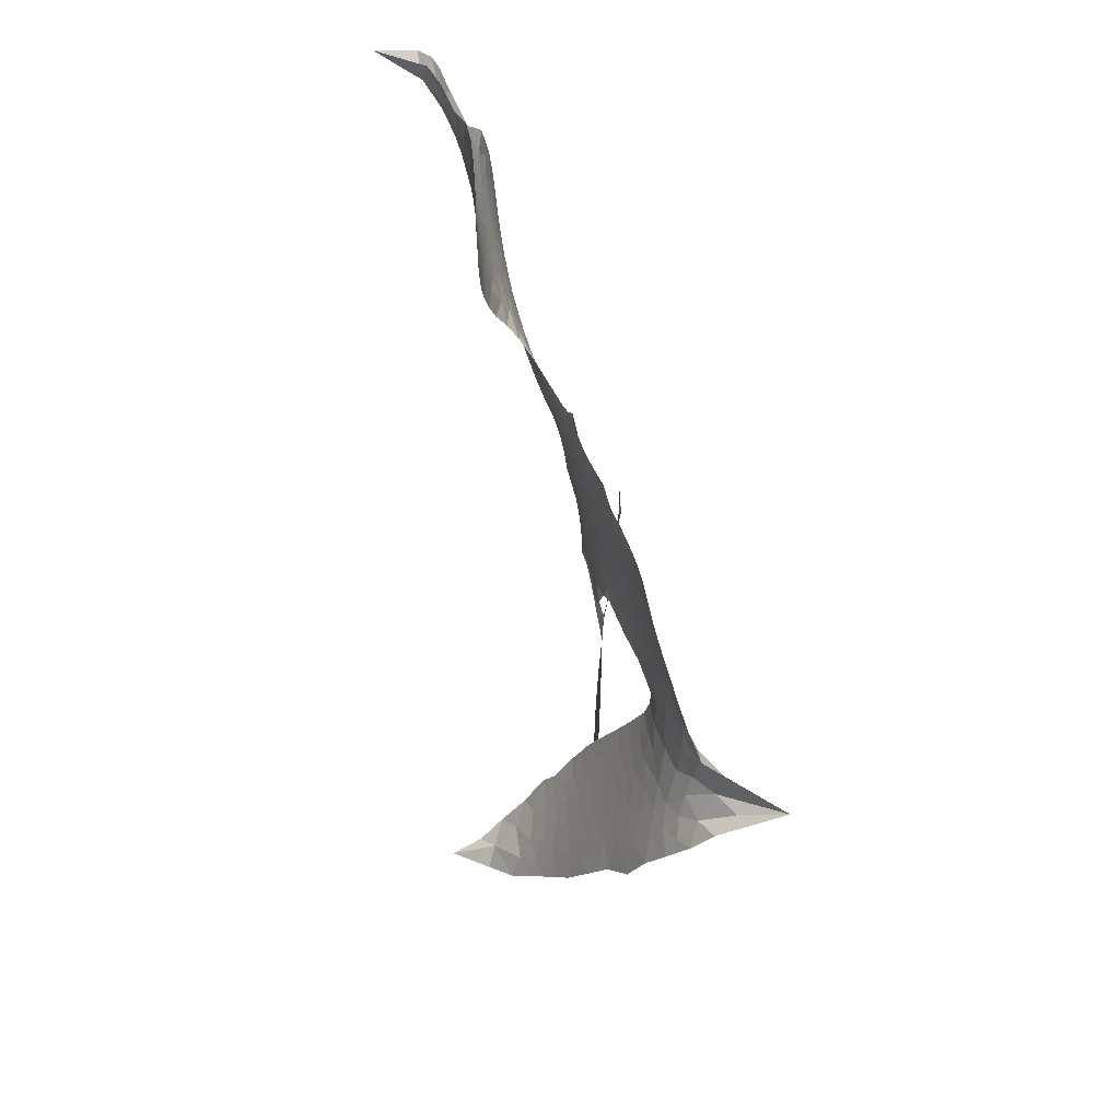
<metadata>
{"format":"obj","ext":"obj","renderer":"f3d","projection":"perspective","resolution":1024,"background":"white","views":[{"elev":-23.4,"azim":-93.8,"up":"+Y"}]}
</metadata>
<code>
v -2.859 0.7064 0.2257
v -2.826 0.7751 0.2142
v -2.779 0.8342 0.1893
v -2.796 0.895 0.1564
v -2.785 0.9499 0.1258
v -2.741 1.019 0
v -2.693 1.058 0.102
v -2.644 1.076 0.135
v -2.6 1.076 0.1547
v -2.541 1.051 0.1819
v -2.491 0.9929 0.2241
v -2.42 1.03 0.2597
v -2.324 1.034 0.2811
v -2.249 1.016 0.2947
v -2.195 0.9829 0.3046
v -2.131 0.9213 0.3194
v -2.033 0.7616 0.357
v -2.035 0.6997 0.3705
v -1.964 0.4765 0.4716
v -1.936 0.4732 0.486
v -1.918 0.4541 0.5
v -1.878 0.3049 0.5272
v -1.284 0.435 0.6118
v -0.8686 0.4059 0.6795
v -0.8566 0.4169 0.6864
v -0.8874 0.6045 0.7179
v -0.871 0.7756 0.7338
v -0.8268 0.8437 0.7382
v -0.777 0.8415 0.741
v -0.7311 0.8012 0.75
v -0.7145 0.7044 0.73
v -0.7283 0.5772 0.7164
v -0.7918 0.4339 0.6913
v -0.7673 0.4098 0.6867
v -0.7598 0.3818 0.6845
v -0.785 0.3342 0.6806
v -0.6987 0.291 0.6797
v -0.5826 0.2126 0.6797
v -0.471 0.07003 0.6797
v -0.4696 0.02197 0.6797
v -0.4944 -0.005961 0.6797
v -0.5557 -0.008464 0.6797
v -0.6116 0.02029 0.6797
v -0.7132 0.1154 0.6797
v -0.8418 0.3266 0.6784
v -1.864 0.1773 0.5463
v -1.892 0.0257 0.5748
v -1.915 0.007676 0.5774
v -1.96 0.01069 0.5876
v -1.966 -0.007151 0.6008
v -1.957 -0.02476 0.6103
v -1.967 -0.1583 0.669
v -1.943 -0.234 0.7013
v -1.846 -0.2495 0.6935
v -1.548 -0.2314 0.5832
v -1.451 -0.2383 0.546
v -1.366 -0.2588 0.5055
v -1.309 -0.2523 0.4795
v -1.141 -0.3104 0.3786
v -1.096 -0.3521 0.324
v -1.086 -0.3917 0.25
v -1.115 -0.4365 0.3476
v -1.176 -0.4761 0.4048
v -1.417 -0.547 0.5381
v -1.606 -0.5761 0.6229
v -1.699 -0.6148 0.662
v -1.79 -0.6119 0.6969
v -1.957 -0.6224 0.7854
v -2.023 -0.6113 0.8353
v -2.099 -0.5788 1
v -2.199 -0.4937 0.7852
v -2.281 -0.3764 0.7241
v -2.345 -0.1889 0.6592
v -2.36 -0.1138 0.64
v -2.322 0.07817 0.5732
v -2.343 0.1283 0.5548
v -2.321 0.1746 0.5366
v -2.323 0.2187 0.5138
v -2.362 0.2793 0.488
v -2.356 0.3022 0.4836
v -2.334 0.3158 0.475
v -2.334 0.3367 0.4601
v -2.366 0.428 0.3966
v -2.396 0.4686 0.3579
v -2.436 0.4836 0.3262
v -2.65 0.4559 0.2586
v -2.714 0.4619 0.2511
v -2.792 0.4916 0.2439
v -2.841 0.5337 0.2394
v -2.863 0.574 0.2368
v -2.87 0.6393 0.2319
v -1.366 0.3219 0.5994
v -0.8474 0.3907 0.682
v -2.298 0.3226 0.4707
v -1.994 0.01216 0.5938
v -1.96 -0.09194 0.6381
v -2.33 0.2834 0.4874
v -1.964 0.4321 0.4858
v -1.881 0.1016 0.5622
v -1.112 0.3386 0.6359
v -0.8234 0.4178 0.688
v -0.9799 0.3346 0.6569
v -0.9109 0.3329 0.6682
v -2.343 0.2485 0.4976
v -1.974 0.04991 0.5788
v -0.8709 0.5141 0.7066
v -0.8057 0.3809 0.6836
v -0.8334 0.4736 0.6984
v -1.145 -0.3857 0.3594
v -0.5238 0.04527 0.6797
v -2.296 0.3905 0.4356
v -1.991 -0.03469 0.6142
v -2.3 0.2521 0.5014
v -2.779 0.5942 0.2382
v -2.622 0.9968 0.1552
v -2.398 0.5499 0.3324
v -1.902 0.3785 0.5019
v -1.928 0.05008 0.574
v -1.071 0.4242 0.6416
v -0.9672 0.4121 0.6585
v -2.053 0.06315 0.5787
v -2.053 0.4499 0.4567
v -2.253 0.1973 0.5268
v -2.322 0.4997 0.378
v -1.948 0.1154 0.5604
v -0.8841 0.3655 0.6737
v -2.077 -0.01722 0.6088
v -0.9417 0.3707 0.6633
v -1.004 0.3778 0.6528
v -2.263 0.1239 0.5563
v -1.328 -0.3619 0.4835
v -0.7719 0.2114 0.6798
v -0.8048 0.7807 0.7367
v -0.7592 0.5046 0.7065
v -0.5261 0.1413 0.6797
v -2.693 0.9017 0.1614
v -1.047 0.3375 0.6462
v -1.334 -0.3046 0.4878
v -0.7779 0.2757 0.6796
v -1.428 -0.3451 0.5314
v -1.225 -0.2819 0.436
v -1.274 -0.3263 0.4558
v -2.283 0.8961 0.2996
v -1.971 -0.4965 0.7746
v -2.801 0.6622 0.2303
v -2.673 0.5663 0.2508
v -2.683 0.9965 0.111
v -2.169 0.3401 0.4757
v -2.065 -0.1216 0.6496
v -0.8792 0.69 0.7265
v -0.8124 0.5343 0.709
v -2.742 0.8758 0.1686
v -2.687 0.7842 0.2103
v -2.693 0.843 0.189
v -2.593 0.8201 0.2197
v -2.637 0.8691 0.1922
v -1.297 -0.5112 0.4788
v -1.208 -0.3513 0.4135
v -2.251 0.952 0.2993
v -2.155 0.7229 0.3529
v -1.981 -0.562 0.8021
v -2.678 0.5075 0.2536
v -2.543 0.4686 0.2803
v -2.735 0.5419 0.2454
v -2.239 0.3488 0.4638
v -2.008 -0.1231 0.6517
v -2.048 -0.2114 0.6851
v -2.644 0.8136 0.2092
v -2.614 0.713 0.2398
v -2.551 0.9131 0.2106
v -2.64 0.9349 0.1665
v -2.321 0.9587 0.2852
v -2.207 0.887 0.3145
v -2.09 0.7274 0.3597
v -1.873 -0.6189 0.7377
v -2.046 -0.5174 0.8371
v -2.233 0.2793 0.4939
v -2.194 0.4542 0.4282
v -2.587 0.8751 0.2071
v -2.517 0.8333 0.2406
v -2.085 0.8392 0.3381
v -2.309 0.4447 0.4059
v -1.931 -0.5365 0.7629
v -1.881 -0.4413 0.7213
v -2.235 0.4084 0.4387
v -2.12 0.7815 0.3449
v -2.007 0.5849 0.4135
v -2.261 0.4712 0.4069
v -2.157 0.8391 0.329
v -2.241 0.597 0.3697
v -2.123 0.6165 0.3864
v -2.269 0.5366 0.3811
v -2.092 0.6697 0.3747
v -2.187 0.5358 0.4007
v -2.328 0.6089 0.3427
v -2.022 0.641 0.3907
v -2.316 0.5547 0.3617
v -2.068 0.5973 0.4009
v -2.121 0.5518 0.408
v -2.057 0.539 0.4239
v -2.105 0.491 0.4322
v -1.987 0.5301 0.4395
v -2.125 0.4236 0.4521
v -2.033 0.497 0.4445
v -2.369 0.5081 0.3566
v -2.042 0.01698 0.5947
v -2.096 0.03137 0.5908
v -2.138 0.119 0.5591
v -2.18 -0.02504 0.6117
v -0.7559 0.7469 0.7369
v -0.8152 0.7127 0.7299
v -0.8264 0.6413 0.722
v -2.708 0.6558 0.2361
v -2.721 0.5986 0.2418
v -2.025 0.313 0.5029
v -2.754 0.7664 0.211
v -2.495 0.5759 0.2908
v -1.993 -0.2155 0.6893
v -2.033 -0.3228 0.7251
v -1.988 -0.2796 0.7096
v -2.036 -0.2657 0.705
v -2.132 -0.2719 0.7037
v -2.084 -0.3004 0.7171
v -1.954 -0.3766 0.7315
v -2.162 -0.3806 0.7473
v -1.986 -0.335 0.7248
v -2.028 -0.4118 0.7615
v -1.92 -0.3057 0.71
v -2.132 -0.3299 0.7274
v -2.311 -0.2812 0.6901
v -2.093 -0.3887 0.7569
v -2.555 0.9829 0.1933
v -2.591 0.947 0.1846
v -2.371 0.9924 0.2717
v -2.431 0.955 0.2538
v -2.376 0.9221 0.2745
v -2.439 0.862 0.2617
v -2.163 0.9515 0.3118
v -2.208 0.9363 0.3078
v -2.05 -0.5681 0.8842
v -2.122 -0.5036 0.8518
v -2.541 0.7472 0.2505
v -2.108 0.8797 0.3281
v -2.263 0.7703 0.3236
v -2.202 0.1507 0.5464
v -2.201 0.0827 0.5721
v -2.119 0.2246 0.5222
v -2.186 0.2102 0.5242
v -2.136 0.1737 0.5395
v -2.058 0.1393 0.5533
v -2.238 -0.1275 0.6463
v -0.8351 0.5857 0.7155
v -0.7796 0.6054 0.7185
v -0.7213 0.6409 0.7232
v -0.7675 0.6777 0.7269
v -2.755 0.6397 0.2347
v -2.751 0.7029 0.2253
v -2.69 0.7181 0.2266
v -1.95 0.3271 0.5093
v -2.06 0.3791 0.4783
v -2.733 0.8122 0.1974
v -2.45 0.5411 0.3121
v -2.438 0.6198 0.3038
v -2.49 0.4758 0.2987
v -2.6 0.5301 0.2655
v -2.525 0.5251 0.2851
v -2.56 0.5881 0.2703
v -2.52 0.6606 0.2714
v -2.018 -0.4682 0.7878
v -1.97 -0.4355 0.7543
v -2.077 -0.4524 0.7952
v -2.139 -0.4408 0.7847
v -1.89 -0.3686 0.7124
v -1.701 -0.2413 0.6428
v -1.868 -0.3101 0.7002
v -1.83 -0.3622 0.6932
v -1.775 -0.2457 0.6703
v -1.818 -0.4323 0.6962
v -1.844 -0.494 0.7136
v -1.723 -0.3677 0.6548
v -1.815 -0.2997 0.6848
v -1.896 -0.4954 0.7373
v -1.815 -0.5521 0.7058
v -1.778 -0.3842 0.6767
v -1.759 -0.3138 0.666
v -1.743 -0.5528 0.6752
v -1.705 -0.3058 0.6458
v -1.733 -0.4613 0.6647
v -1.622 -0.3697 0.6146
v -1.787 -0.4856 0.6883
v -1.625 -0.2363 0.6131
v -1.672 -0.3522 0.6342
v -1.685 -0.4201 0.6426
v -1.631 -0.3036 0.6166
v -1.663 -0.5089 0.6397
v -1.554 -0.3213 0.5857
v -1.894 -0.2414 0.7027
v -2.488 0.9221 0.2353
v -2.55 0.799 0.2374
v -2.586 0.7664 0.2343
v -2.505 0.7799 0.2548
v -2.469 0.8175 0.2592
v -2.49 0.7152 0.2708
v -2.386 0.7773 0.2913
v -2.456 0.7587 0.2734
v -2.432 0.6915 0.2928
v -2.381 0.6481 0.3173
v -2.373 0.5943 0.3315
v -2.316 0.6996 0.3253
v -2.381 0.713 0.3044
v -2.22 0.8212 0.3226
v -2.277 0.8323 0.3098
v -2.203 0.7597 0.337
v -2.344 0.8529 0.291
v -2.324 0.7823 0.3071
v -2.247 0.6969 0.3424
v -2.143 0.06549 0.5786
v -2.187 0.0292 0.5919
v -2.338 -0.01659 0.6113
v -2.259 0.04455 0.5866
v -2.33 0.03072 0.5936
v -2.284 -0.000627 0.6036
v -2.288 -0.07255 0.628
v -2.088 0.1 0.5663
v -2.009 0.1036 0.5645
v -1.99 0.1703 0.5454
v -2.302 -0.1413 0.6483
v -2.199 -0.3047 0.7103
v -2.805 0.7225 0.2217
v -1.962 0.3792 0.4951
v -2.12 0.3691 0.472
v -2.175 0.3963 0.4535
v -2.101 0.3031 0.4968
v -2.017 0.4127 0.4769
v -2.597 0.4627 0.2675
v -2.483 0.6267 0.2876
v -2.563 0.6951 0.2543
v -2.604 0.6423 0.2533
v -2.654 0.6706 0.2406
v -1.69 -0.5584 0.6543
v -1.621 -0.4475 0.6182
v -2.485 0.8699 0.2449
v -2.391 0.8682 0.2761
v -2.285 0.6496 0.3446
v -2.224 -0.06925 0.6271
v -2.15 -0.1123 0.6437
v -2.349 -0.06492 0.6271
v -1.927 0.1701 0.5475
v -1.902 0.2378 0.5353
v -2.053 0.1995 0.5342
v -1.987 0.2425 0.5264
v -2.01 0.3581 0.4925
v -2.162 0.278 0.4999
v -2.62 0.5858 0.2572
v -1.604 -0.5106 0.6153
v -1.512 -0.5619 0.5793
v -1.517 -0.4467 0.5739
v -1.559 -0.5691 0.6006
v -1.544 -0.5066 0.5895
v -1.483 -0.5037 0.5625
v -1.569 -0.4545 0.5968
v -1.551 -0.3897 0.5858
v -1.438 -0.432 0.538
v -1.494 -0.3511 0.561
v -1.464 -0.2984 0.5482
v -1.411 -0.2905 0.525
v -1.5 -0.2349 0.5649
v -1.613 0.2618 0.5668
v -1.591 0.3859 0.5732
v -1.943 0.2762 0.5228
v -2.055 0.257 0.5162
v -1.43 -0.49 0.5385
v -1.358 -0.4515 0.5021
v -1.357 -0.5291 0.5102
v -1.264 -0.4034 0.4493
v -1.513 -0.2886 0.569
v -1.735 0.2209 0.5522
v -1.317 -0.4164 0.4787
v -1.237 -0.4936 0.4437
v -1.279 -0.4567 0.4618
v -1.22 -0.4394 0.4252
v -1.737 0.3439 0.5547
v -1.854 0.2645 0.5374
v -1.808 0.3237 0.5441
v -0.5872 0.09416 0.6797
v -0.5854 0.1536 0.6797
v -0.6713 0.1933 0.6797
v -0.6621 0.0681 0.6797
v -0.6436 0.1293 0.6797
v -2.725 0.9539 0.1157
v -2.044 -0.06536 0.6274
v -2.106 -0.06992 0.6288
v -2.182 0.596 0.3826
v -2.166 0.6592 0.3671
v -2.159 0.4926 0.4213
v -2.24 -0.4345 0.7518
v -2.221 -0.3767 0.7348
v -1.585 -0.2741 0.5978
v -2.256 -0.2112 0.6725
v -2.188 -0.2325 0.685
v -2.119 -0.1931 0.6748
v -2.204 -0.1752 0.6639
v -2.073 -0.1711 0.6685
v -2.155 -0.1613 0.6614
v -1.483 -0.4055 0.5572
v -1.384 -0.3916 0.5116
v -1.377 -0.337 0.5075
v -1.76 0.2787 0.5506
v -1.799 0.2003 0.5468
v -1.684 0.2747 0.5592
v -1.665 0.3655 0.564
v -1.49 0.297 0.5828
v -1.625 0.3201 0.5674
v -1.551 0.2805 0.5747
v -1.439 0.4185 0.5922
v -1.536 0.3454 0.5786
v -1.456 0.3568 0.5888
v -1.515 0.4039 0.5826
v -1.428 0.3109 0.591
v -0.6401 0.2522 0.6797
v -0.7196 0.2373 0.6797
v -0.7416 0.1633 0.6797
v -2.22 0.6504 0.3594
v -2.327 -0.2349 0.6737
v -2.248 -0.2709 0.6931
v -2.296 -0.3284 0.7075
v -2.244 -0.3322 0.7149
v -1.807 0.2444 0.545
v -1.178 0.4328 0.6259
v -1.128 0.3921 0.6334
v -1.241 0.3356 0.6169
v -1.177 0.3382 0.6262
v -1.212 0.3859 0.6213
v -1.287 0.3791 0.6111
v -1.361 0.4289 0.6019
v -1.385 0.3754 0.5981
v -1.869 -0.5453 0.7309
v -1.916 -0.5884 0.7601
f 112 206 391
f 186 160 174
f 75 130 76
f 203 122 201
f 105 121 206
f 45 107 93
f 51 50 112
f 123 78 77
f 89 88 114
f 125 118 99
f 1 91 145
f 162 164 87
f 25 108 106
f 43 42 110
f 80 79 97
f 126 93 24
f 58 138 142
f 179 299 180
f 128 129 102
f 105 125 325
f 52 166 167
f 143 159 172
f 240 176 70
f 142 138 131
f 176 240 161
f 223 231 219
f 59 158 109
f 95 112 50
f 117 21 98
f 113 94 97
f 97 104 113
f 104 78 113
f 349 383 22
f 166 112 391
f 105 95 49
f 74 73 327
f 51 112 96
f 82 94 111
f 107 34 101
f 52 218 53
f 323 345 322
f 203 260 122
f 90 89 114
f 167 221 218
f 145 256 257
f 91 90 114
f 298 232 170
f 98 19 334
f 282 183 437
f 77 76 130
f 4 3 152
f 152 5 4
f 56 365 366
f 45 126 103
f 115 9 8
f 8 7 147
f 45 139 36
f 106 151 252
f 147 7 6
f 381 158 375
f 114 145 91
f 246 208 245
f 136 154 156
f 10 9 115
f 19 122 334
f 205 83 124
f 17 174 18
f 84 205 116
f 165 111 94
f 182 83 111
f 162 146 164
f 239 15 159
f 206 207 127
f 129 137 102
f 236 234 235
f 350 250 326
f 172 159 14
f 180 302 342
f 126 45 93
f 322 318 320
f 239 238 15
f 211 150 212
f 5 152 390
f 136 152 154
f 25 93 101
f 31 30 210
f 107 45 36
f 124 192 197
f 161 183 144
f 119 430 137
f 120 119 129
f 296 364 376
f 359 361 355
f 287 274 285
f 363 373 406
f 276 285 281
f 50 49 95
f 53 218 220
f 275 54 297
f 49 48 118
f 126 128 103
f 274 287 294
f 58 57 138
f 78 123 113
f 407 406 131
f 118 105 49
f 375 158 142
f 68 161 69
f 61 109 62
f 421 139 132
f 109 60 59
f 166 52 96
f 423 394 160
f 60 109 61
f 348 349 351
f 85 84 116
f 141 58 142
f 162 87 86
f 43 110 385
f 134 32 151
f 386 385 135
f 110 42 41
f 110 135 385
f 102 103 128
f 57 366 407
f 40 110 41
f 40 39 110
f 421 387 420
f 119 137 129
f 141 158 59
f 37 36 139
f 105 206 95
f 47 118 48
f 94 81 97
f 95 206 112
f 430 433 432
f 432 100 430
f 413 416 369
f 82 81 94
f 177 165 94
f 98 20 19
f 98 21 20
f 97 79 104
f 63 62 109
f 108 151 106
f 117 330 259
f 210 133 211
f 93 107 101
f 83 82 111
f 259 22 117
f 348 99 46
f 47 99 118
f 24 93 25
f 132 139 45
f 35 34 107
f 126 24 128
f 101 34 33
f 118 125 105
f 130 123 77
f 115 8 147
f 128 24 120
f 108 101 33
f 27 133 28
f 108 33 134
f 255 253 254
f 185 111 165
f 28 133 29
f 133 30 29
f 129 128 120
f 110 39 135
f 159 15 14
f 145 114 256
f 193 160 394
f 101 108 25
f 389 388 385
f 36 35 107
f 168 154 153
f 81 80 97
f 372 373 363
f 151 108 134
f 214 114 164
f 145 257 329
f 163 265 335
f 179 233 171
f 390 6 5
f 147 390 171
f 113 123 177
f 177 123 248
f 209 346 392
f 397 396 225
f 261 154 152
f 27 150 211
f 253 252 151
f 152 136 390
f 3 2 216
f 168 169 300
f 261 152 3
f 168 156 154
f 261 153 154
f 234 236 172
f 179 156 155
f 147 171 115
f 64 374 372
f 375 380 381
f 141 142 158
f 142 131 375
f 172 14 13
f 143 173 239
f 308 205 197
f 196 198 187
f 283 175 67
f 161 144 176
f 264 266 163
f 214 146 213
f 85 262 264
f 262 85 116
f 114 88 164
f 87 164 88
f 177 94 113
f 332 148 331
f 112 166 96
f 166 149 403
f 346 209 345
f 223 219 221
f 169 168 153
f 155 156 168
f 265 162 86
f 162 265 146
f 179 180 170
f 11 10 232
f 136 156 171
f 171 156 179
f 12 234 13
f 172 13 234
f 173 311 189
f 189 311 313
f 16 173 189
f 200 198 199
f 288 280 284
f 183 282 144
f 270 184 224
f 70 176 241
f 245 248 123
f 148 165 177
f 188 194 192
f 188 182 185
f 179 155 299
f 179 170 233
f 299 300 242
f 301 302 180
f 188 192 124
f 17 181 186
f 83 182 124
f 438 161 68
f 437 283 279
f 288 290 286
f 220 226 228
f 332 165 148
f 188 185 178
f 17 186 174
f 189 186 181
f 174 193 18
f 185 182 111
f 202 187 200
f 182 188 124
f 16 189 243
f 311 173 312
f 189 313 186
f 194 190 192
f 18 193 196
f 194 188 178
f 190 195 197
f 160 193 174
f 198 196 193
f 122 204 201
f 393 194 199
f 160 313 316
f 304 314 343
f 190 197 192
f 198 193 191
f 197 195 308
f 199 191 393
f 198 191 199
f 395 194 178
f 198 200 187
f 201 200 199
f 204 19 202
f 395 199 194
f 201 395 203
f 332 178 185
f 204 202 200
f 260 331 333
f 201 204 200
f 19 204 122
f 83 205 84
f 197 205 124
f 207 206 121
f 206 127 391
f 324 317 207
f 130 320 246
f 250 350 249
f 123 130 245
f 127 207 209
f 207 121 324
f 30 133 210
f 133 27 211
f 150 26 212
f 210 211 255
f 252 212 26
f 253 255 212
f 146 354 339
f 258 153 216
f 146 214 164
f 256 214 213
f 353 247 333
f 348 46 349
f 2 1 329
f 216 257 258
f 307 263 308
f 354 267 338
f 52 167 218
f 221 220 218
f 221 167 223
f 269 270 227
f 219 226 220
f 53 220 228
f 167 222 223
f 219 220 221
f 402 400 404
f 328 225 229
f 222 229 223
f 269 227 271
f 226 227 224
f 224 273 228
f 397 72 396
f 71 70 241
f 227 226 219
f 226 224 228
f 223 229 231
f 144 269 176
f 273 224 184
f 297 53 228
f 399 251 327
f 231 229 225
f 400 402 399
f 426 427 425
f 71 241 272
f 219 231 227
f 10 115 232
f 233 115 171
f 170 232 233
f 115 233 232
f 11 235 12
f 234 12 235
f 11 232 298
f 236 143 172
f 235 11 298
f 235 237 343
f 299 301 180
f 237 302 304
f 143 239 159
f 173 16 238
f 173 238 239
f 70 69 240
f 161 240 69
f 176 269 271
f 271 231 272
f 338 268 337
f 262 263 217
f 314 312 143
f 189 181 243
f 316 313 244
f 246 245 130
f 249 248 245
f 319 322 321
f 318 207 317
f 250 249 208
f 215 260 333
f 249 245 208
f 248 247 353
f 250 208 324
f 247 248 249
f 325 250 324
f 325 326 250
f 230 399 424
f 400 222 401
f 106 252 26
f 253 151 32
f 255 254 31
f 212 252 253
f 210 255 31
f 253 32 254
f 212 255 211
f 214 256 114
f 257 256 213
f 257 213 258
f 216 2 329
f 339 258 213
f 169 153 258
f 330 117 98
f 326 351 350
f 331 260 203
f 259 330 352
f 3 216 261
f 153 261 216
f 263 262 116
f 266 264 262
f 310 304 305
f 301 242 303
f 265 266 267
f 266 262 217
f 267 266 217
f 265 163 266
f 268 267 217
f 268 338 267
f 263 336 217
f 268 303 337
f 270 269 144
f 227 231 271
f 270 144 282
f 227 270 224
f 272 231 225
f 176 271 241
f 272 225 396
f 241 271 272
f 184 278 276
f 228 273 275
f 276 284 285
f 285 274 277
f 273 276 275
f 284 276 278
f 184 276 273
f 54 275 281
f 175 283 437
f 276 281 275
f 279 184 282
f 278 184 279
f 437 279 282
f 290 288 284
f 376 398 296
f 277 54 281
f 282 184 270
f 438 183 161
f 66 286 67
f 67 286 283
f 279 290 278
f 284 280 285
f 285 280 287
f 277 281 285
f 340 65 295
f 278 290 284
f 292 287 280
f 294 287 292
f 340 286 66
f 341 293 295
f 292 280 293
f 358 359 355
f 279 283 290
f 286 290 283
f 293 280 288
f 291 294 398
f 294 292 289
f 295 293 288
f 289 292 293
f 294 289 296
f 294 291 274
f 340 288 286
f 293 341 289
f 361 362 341
f 365 376 364
f 342 170 180
f 275 297 228
f 237 235 298
f 300 299 155
f 301 299 242
f 168 300 155
f 337 300 169
f 242 337 303
f 342 302 237
f 305 301 303
f 311 312 244
f 336 303 268
f 307 310 306
f 301 305 302
f 305 303 306
f 303 336 306
f 304 302 305
f 307 306 263
f 305 306 310
f 308 263 116
f 307 195 309
f 308 116 205
f 195 307 308
f 309 344 316
f 309 244 315
f 307 309 310
f 315 310 309
f 312 173 143
f 313 311 244
f 314 143 236
f 315 312 314
f 244 309 316
f 186 313 160
f 343 314 236
f 315 314 304
f 315 304 310
f 244 312 315
f 344 309 195
f 393 394 423
f 208 246 317
f 318 317 246
f 75 320 130
f 207 318 209
f 323 251 345
f 320 318 246
f 320 321 322
f 322 319 323
f 320 75 321
f 318 322 209
f 347 74 323
f 327 323 74
f 317 324 208
f 325 324 121
f 105 325 121
f 326 325 125
f 348 326 125
f 350 247 249
f 230 425 399
f 323 327 251
f 427 397 328
f 73 399 327
f 145 329 1
f 216 329 257
f 334 330 98
f 215 352 260
f 332 331 203
f 331 148 333
f 178 332 203
f 332 185 165
f 353 333 148
f 371 247 350
f 122 260 334
f 334 260 352
f 336 263 306
f 265 86 335
f 268 217 336
f 300 337 242
f 337 169 338
f 169 258 339
f 265 354 146
f 146 339 213
f 169 339 338
f 65 340 66
f 288 340 295
f 65 355 295
f 341 295 355
f 237 298 342
f 170 342 298
f 235 343 236
f 304 343 237
f 195 190 344
f 423 344 190
f 346 345 251
f 322 345 209
f 399 425 400
f 391 392 149
f 99 348 125
f 323 319 347
f 413 410 368
f 259 370 22
f 215 351 370
f 326 348 351
f 371 333 247
f 370 351 349
f 371 215 333
f 259 352 215
f 334 352 330
f 148 177 353
f 248 353 177
f 267 354 265
f 339 354 338
f 360 363 357
f 289 341 362
f 357 359 360
f 358 356 359
f 364 140 365
f 360 359 356
f 355 65 358
f 361 359 357
f 356 64 360
f 364 405 140
f 361 357 362
f 355 361 341
f 357 363 405
f 289 362 296
f 360 64 372
f 374 157 373
f 296 362 364
f 362 357 405
f 366 365 140
f 398 376 55
f 366 140 407
f 56 366 57
f 417 415 418
f 365 56 367
f 428 384 383
f 22 370 349
f 215 370 259
f 350 351 371
f 215 371 351
f 373 157 380
f 363 360 372
f 378 375 131
f 373 378 406
f 372 374 373
f 381 380 379
f 365 367 376
f 55 376 367
f 377 410 408
f 46 383 349
f 406 378 131
f 373 380 378
f 63 381 379
f 380 375 378
f 157 379 380
f 63 109 381
f 158 381 109
f 408 382 384
f 22 383 384
f 386 135 38
f 377 408 428
f 428 46 409
f 385 386 389
f 387 386 38
f 389 44 388
f 421 420 37
f 422 44 387
f 386 387 389
f 43 385 388
f 44 389 387
f 171 390 136
f 6 390 147
f 392 391 127
f 166 391 149
f 209 392 127
f 149 392 346
f 394 393 191
f 190 194 393
f 193 394 191
f 423 160 316
f 203 395 178
f 199 395 201
f 272 396 71
f 222 328 229
f 328 397 225
f 291 398 55
f 294 296 398
f 400 328 222
f 401 222 167
f 399 402 251
f 167 403 401
f 404 149 346
f 404 400 401
f 346 251 402
f 166 403 167
f 404 403 149
f 404 401 403
f 346 402 404
f 140 405 363
f 362 405 364
f 407 131 138
f 363 406 140
f 407 138 57
f 140 406 407
f 410 377 368
f 413 411 410
f 428 408 384
f 382 408 410
f 413 414 416
f 382 410 411
f 369 411 413
f 416 414 412
f 436 434 435
f 413 368 414
f 417 416 412
f 92 436 419
f 418 369 416
f 417 419 436
f 139 421 37
f 417 418 416
f 417 412 419
f 387 38 420
f 422 421 132
f 344 423 316
f 421 422 387
f 393 423 190
f 72 397 427
f 399 73 424
f 400 425 328
f 425 427 328
f 425 230 426
f 72 427 426
f 46 428 383
f 377 428 409
f 119 429 430
f 137 430 100
f 432 433 431
f 429 23 433
f 434 431 433
f 433 430 429
f 434 433 23
f 415 417 436
f 92 431 434
f 434 436 92
f 434 23 435
f 415 436 435
f 437 183 438
f 68 175 438
f 437 438 175

</code>
